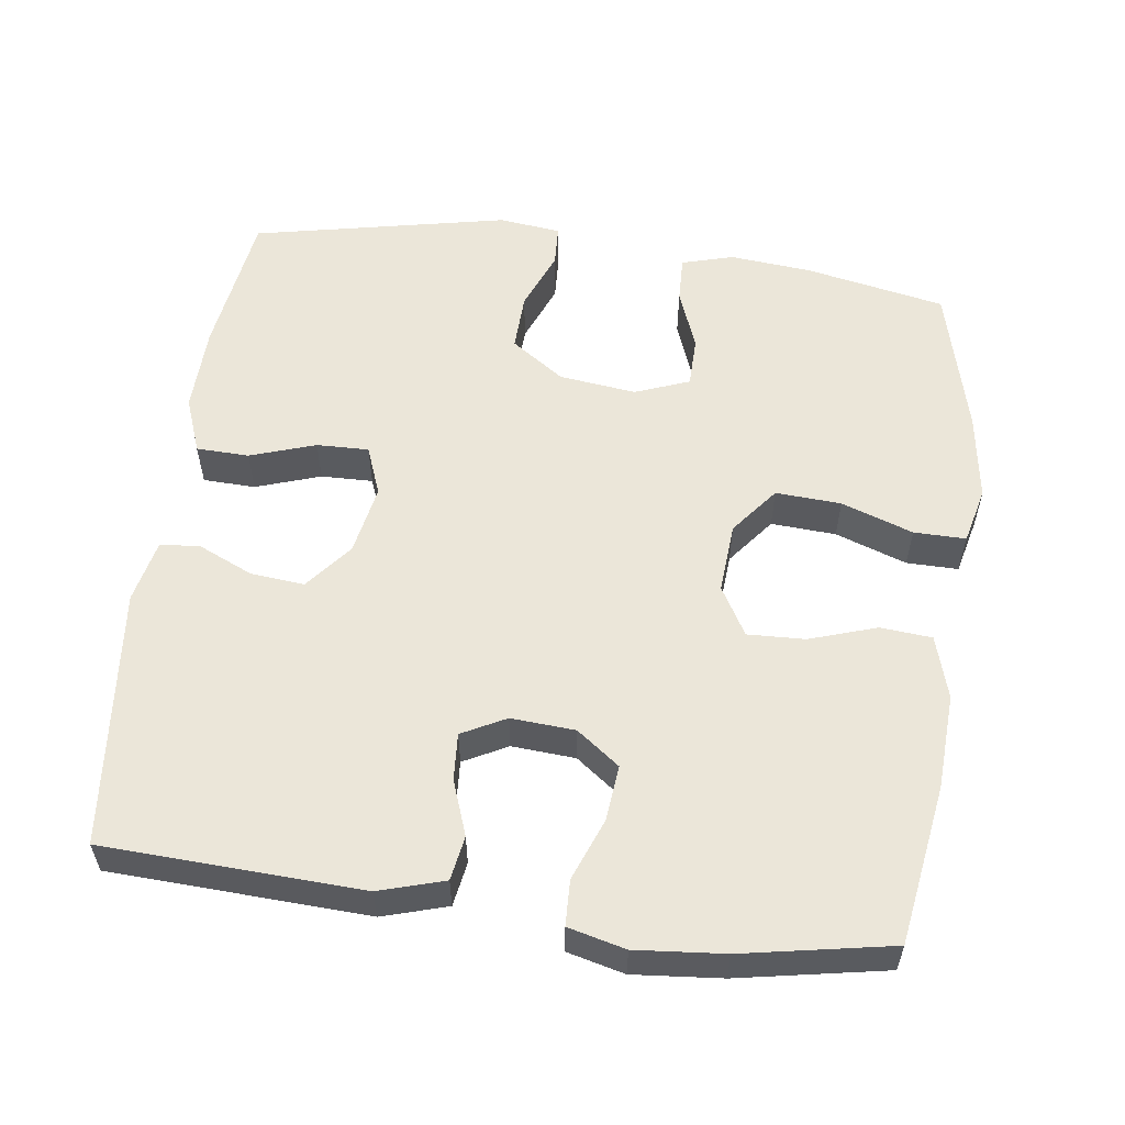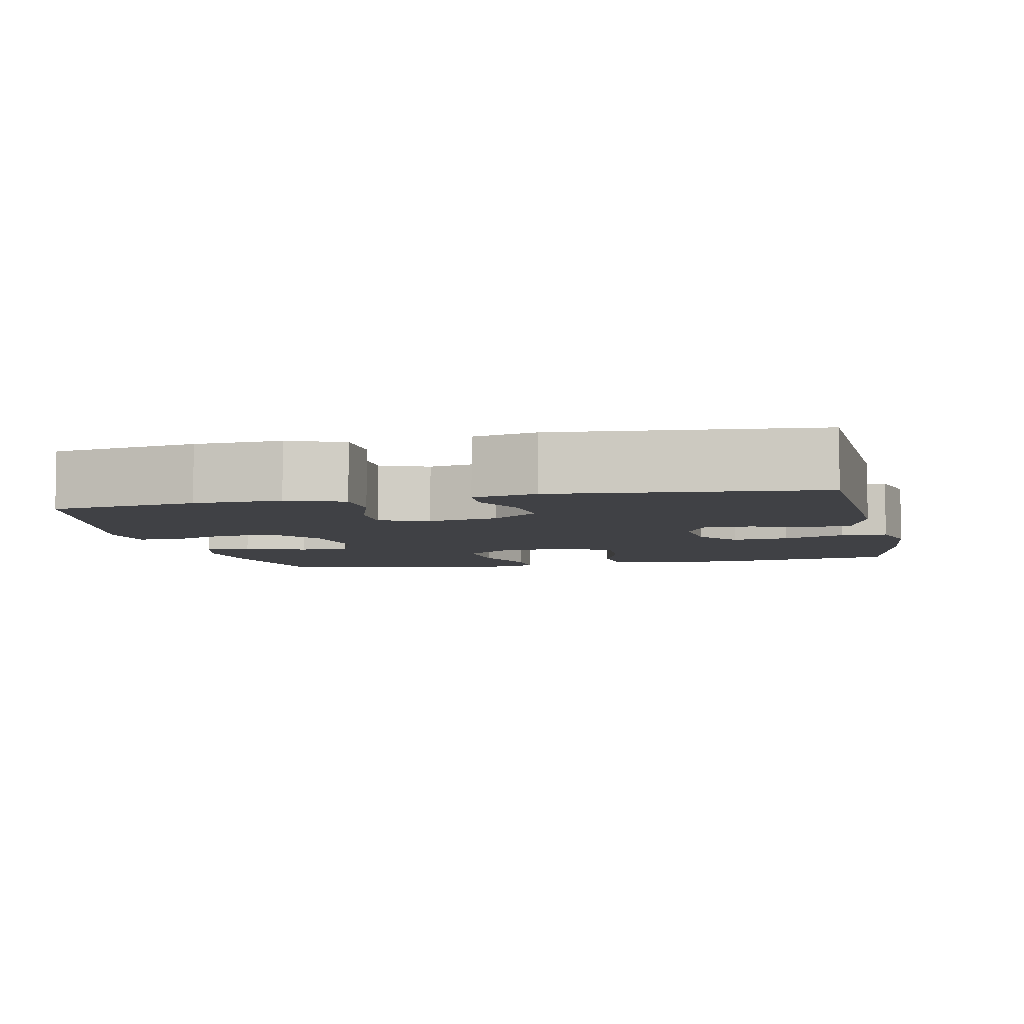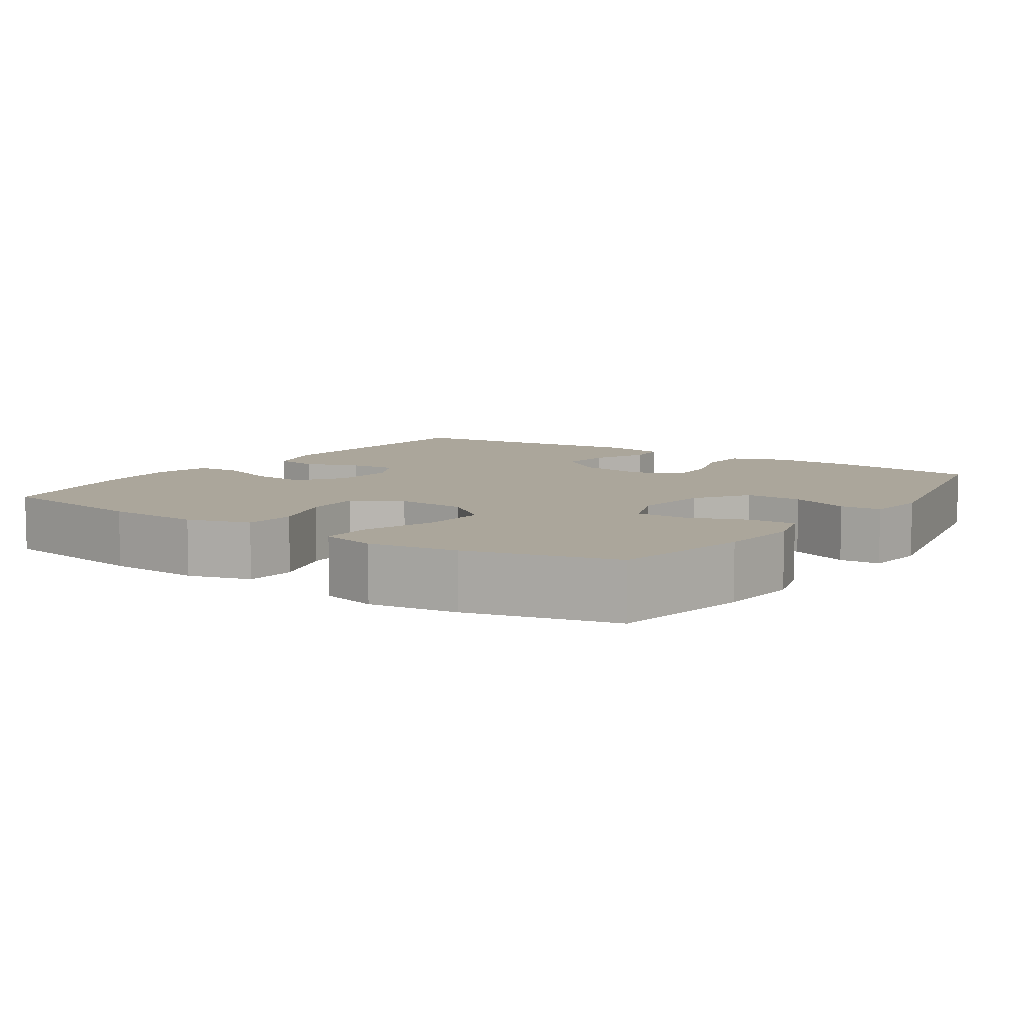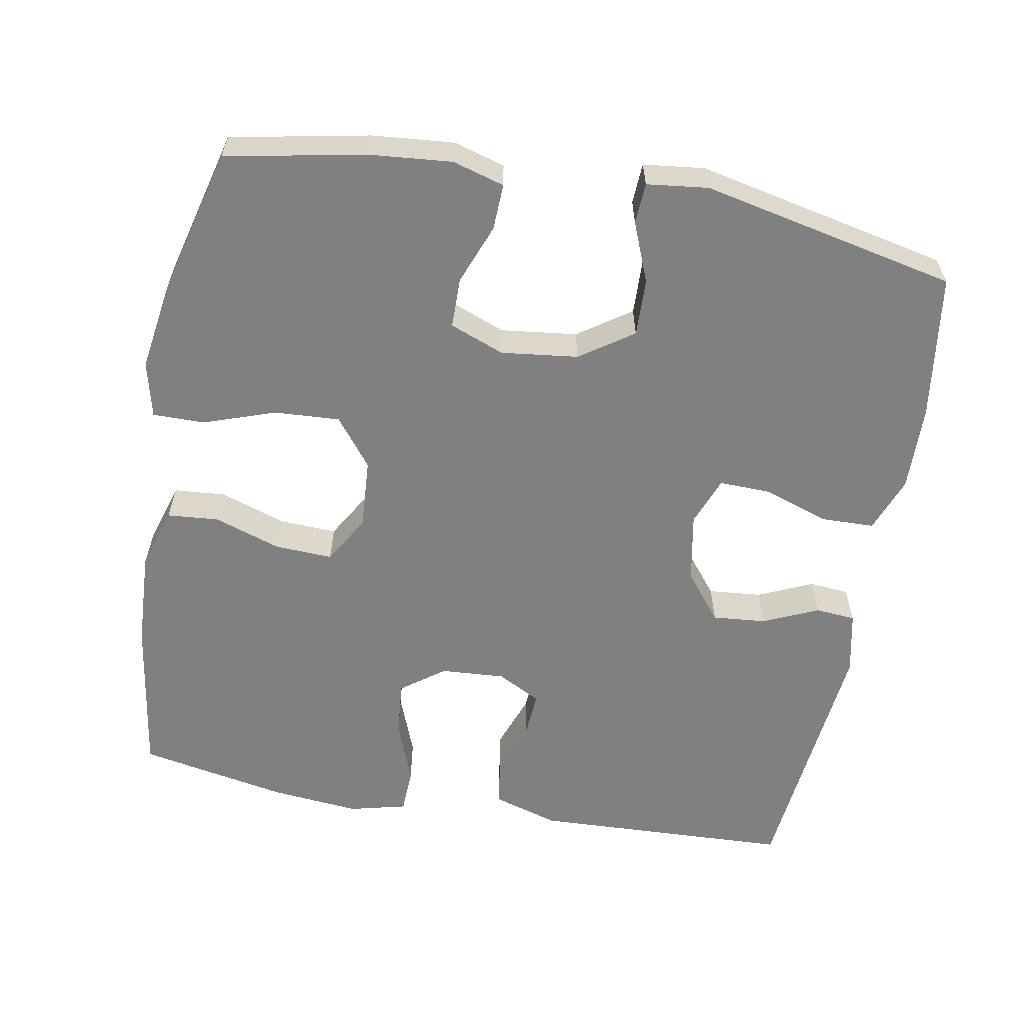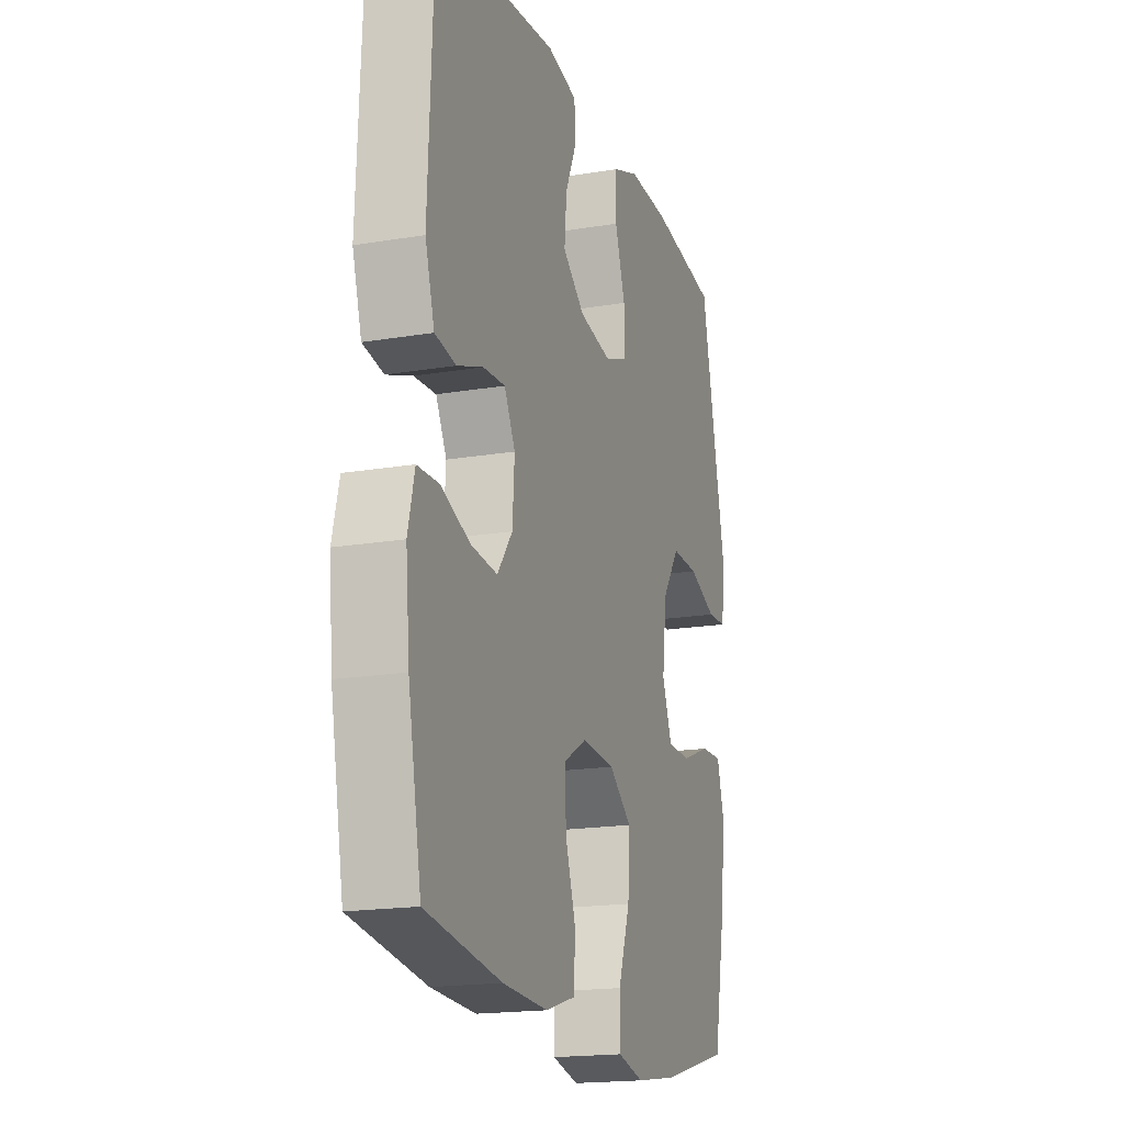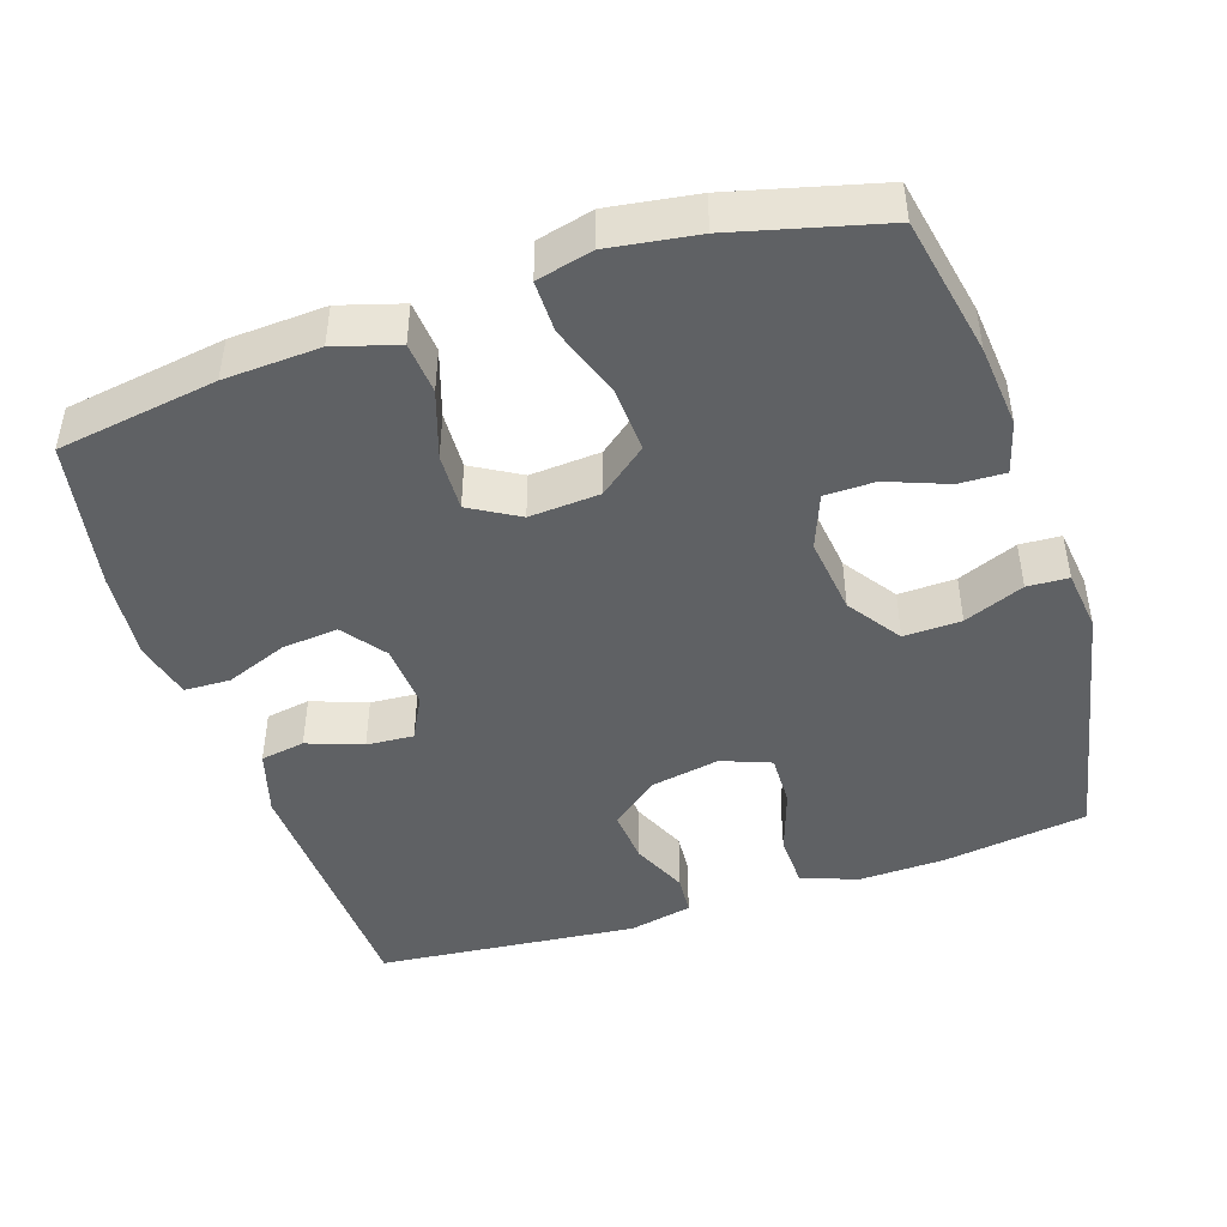
<metadata>
{"format":"obj","ext":"obj","renderer":"f3d","projection":"perspective","resolution":1024,"background":"white","views":[{"elev":56.9,"azim":97.7,"up":"+Y"},{"elev":-5.9,"azim":12.5,"up":"+Y"},{"elev":7.9,"azim":-145.9,"up":"+Y"},{"elev":-60.1,"azim":-100.4,"up":"+Y"},{"elev":-18.0,"azim":108.3,"up":"+Z"},{"elev":-45.8,"azim":-161.7,"up":"+Y"}]}
</metadata>
<code>
o path644
v -0.2907 0.0375 -0.5475
v -0.1694 0.0375 -0.5655
v -0.09235 0.0375 -0.5468
v -0.09284 0.0375 -0.4753
v -0.1272 0.0375 -0.3765
v -0.1326 0.0375 -0.2862
v -0.06666 0.0375 -0.2344
v 0.03022 0.0375 -0.2277
v 0.09708 0.0375 -0.2666
v 0.09376 0.0375 -0.3462
v 0.06323 0.0375 -0.4383
v 0.06926 0.0375 -0.5096
v 0.1558 0.0375 -0.5355
v 0.2874 0.0375 -0.5287
v 0.5069 0.0375 -0.4948
v 0.5456 0.0375 -0.2895
v 0.5568 0.0375 -0.167
v 0.5373 0.0375 -0.08797
v 0.4742 0.0375 -0.08584
v 0.3891 0.0375 -0.1188
v 0.312 0.0375 -0.1262
v 0.268 0.0375 -0.0671
v 0.262 0.0375 0.02126
v 0.2936 0.0375 0.08188
v 0.3584 0.0375 0.07752
v 0.4345 0.0375 0.04979
v 0.4956 0.0375 0.06003
v 0.5226 0.0375 0.1501
v 0.5069 0.0375 0.5069
v 0.1491 0.0375 0.543
v 0.06182 0.0375 0.5243
v 0.05753 0.0375 0.4691
v 0.09133 0.0375 0.3932
v 0.09808 0.0375 0.3192
v 0.03355 0.0375 0.2673
v -0.06266 0.0375 0.2494
v -0.13 0.0375 0.2753
v -0.1282 0.0375 0.3472
v -0.09782 0.0375 0.4372
v -0.09983 0.0375 0.5097
v -0.1765 0.0375 0.5387
v -0.2954 0.0375 0.5354
v -0.495 0.0375 0.5069
v -0.569 0.0375 0.1549
v -0.5587 0.0375 0.06994
v -0.5023 0.0375 0.06713
v -0.4201 0.0375 0.1003
v -0.3413 0.0375 0.1028
v -0.291 0.0375 0.02987
v -0.278 0.0375 -0.0762
v -0.3069 0.0375 -0.1512
v -0.3762 0.0375 -0.1521
v -0.4591 0.0375 -0.1201
v -0.5228 0.0375 -0.1179
v -0.5432 0.0375 -0.1892
v -0.5327 0.0375 -0.3028
v -0.495 0.0375 -0.4948
v -0.2907 -0.0375 -0.5475
v -0.1694 -0.0375 -0.5655
v -0.09235 -0.0375 -0.5468
v -0.09284 -0.0375 -0.4753
v -0.1272 -0.0375 -0.3765
v -0.1326 -0.0375 -0.2862
v -0.06666 -0.0375 -0.2344
v 0.03022 -0.0375 -0.2277
v 0.09708 -0.0375 -0.2666
v 0.09376 -0.0375 -0.3462
v 0.06323 -0.0375 -0.4383
v 0.06926 -0.0375 -0.5096
v 0.1558 -0.0375 -0.5355
v 0.2874 -0.0375 -0.5287
v 0.5069 -0.0375 -0.4948
v 0.5456 -0.0375 -0.2895
v 0.5568 -0.0375 -0.167
v 0.5373 -0.0375 -0.08797
v 0.4742 -0.0375 -0.08584
v 0.3891 -0.0375 -0.1188
v 0.312 -0.0375 -0.1262
v 0.268 -0.0375 -0.0671
v 0.262 -0.0375 0.02126
v 0.2936 -0.0375 0.08188
v 0.3584 -0.0375 0.07752
v 0.4345 -0.0375 0.04979
v 0.4956 -0.0375 0.06003
v 0.5226 -0.0375 0.1501
v 0.5069 -0.0375 0.5069
v 0.1491 -0.0375 0.543
v 0.06182 -0.0375 0.5243
v 0.05753 -0.0375 0.4691
v 0.09133 -0.0375 0.3932
v 0.09808 -0.0375 0.3192
v 0.03355 -0.0375 0.2673
v -0.06266 -0.0375 0.2494
v -0.13 -0.0375 0.2753
v -0.1282 -0.0375 0.3472
v -0.09782 -0.0375 0.4372
v -0.09983 -0.0375 0.5097
v -0.1765 -0.0375 0.5387
v -0.2954 -0.0375 0.5354
v -0.495 -0.0375 0.5069
v -0.569 -0.0375 0.1549
v -0.5587 -0.0375 0.06994
v -0.5023 -0.0375 0.06713
v -0.4201 -0.0375 0.1003
v -0.3413 -0.0375 0.1028
v -0.291 -0.0375 0.02987
v -0.278 -0.0375 -0.0762
v -0.3069 -0.0375 -0.1512
v -0.3762 -0.0375 -0.1521
v -0.4591 -0.0375 -0.1201
v -0.5228 -0.0375 -0.1179
v -0.5432 -0.0375 -0.1892
v -0.5327 -0.0375 -0.3028
v -0.495 -0.0375 -0.4948
v -0.2907 0.0375 -0.5475
v -0.1694 0.0375 -0.5655
v -0.09235 0.0375 -0.5468
v -0.09235 0.0375 -0.5468
v -0.09284 0.0375 -0.4753
v 0.06926 0.0375 -0.5096
v 0.06926 0.0375 -0.5096
v 0.1558 0.0375 -0.5355
v 0.2874 0.0375 -0.5287
v 0.06323 0.0375 -0.4383
v -0.495 0.0375 -0.4948
v -0.495 0.0375 -0.4948
v 0.5069 0.0375 -0.4948
v 0.5069 0.0375 -0.4948
v -0.1272 0.0375 -0.3765
v 0.09376 0.0375 -0.3462
v -0.5327 0.0375 -0.3028
v 0.5456 0.0375 -0.2895
v -0.1326 0.0375 -0.2862
v 0.09708 0.0375 -0.2666
v 0.09708 0.0375 -0.2666
v -0.5432 0.0375 -0.1892
v 0.5568 0.0375 -0.167
v -0.06666 0.0375 -0.2344
v 0.03022 0.0375 -0.2277
v -0.5228 0.0375 -0.1179
v -0.5228 0.0375 -0.1179
v -0.3069 0.0375 -0.1512
v -0.3069 0.0375 -0.1512
v -0.3762 0.0375 -0.1521
v 0.3891 0.0375 -0.1188
v 0.312 0.0375 -0.1262
v 0.5373 0.0375 -0.08797
v 0.5373 0.0375 -0.08797
v -0.4591 0.0375 -0.1201
v -0.278 0.0375 -0.0762
v 0.268 0.0375 -0.0671
v 0.4742 0.0375 -0.08584
v -0.291 0.0375 0.02987
v 0.262 0.0375 0.02126
v 0.2936 0.0375 0.08188
v 0.2936 0.0375 0.08188
v -0.3413 0.0375 0.1028
v 0.3584 0.0375 0.07752
v 0.4345 0.0375 0.04979
v 0.4956 0.0375 0.06003
v 0.4956 0.0375 0.06003
v 0.5226 0.0375 0.1501
v -0.5587 0.0375 0.06994
v -0.5587 0.0375 0.06994
v -0.5023 0.0375 0.06713
v -0.4201 0.0375 0.1003
v -0.569 0.0375 0.1549
v -0.06266 0.0375 0.2494
v -0.13 0.0375 0.2753
v -0.13 0.0375 0.2753
v 0.03355 0.0375 0.2673
v 0.09808 0.0375 0.3192
v -0.1282 0.0375 0.3472
v 0.09133 0.0375 0.3932
v -0.09782 0.0375 0.4372
v 0.05753 0.0375 0.4691
v -0.495 0.0375 0.5069
v -0.495 0.0375 0.5069
v -0.09983 0.0375 0.5097
v -0.09983 0.0375 0.5097
v 0.06182 0.0375 0.5243
v 0.06182 0.0375 0.5243
v 0.5069 0.0375 0.5069
v 0.5069 0.0375 0.5069
v -0.1765 0.0375 0.5387
v -0.2954 0.0375 0.5354
v 0.1491 0.0375 0.543
v -0.2907 -0.0375 -0.5475
v -0.1694 -0.0375 -0.5655
v -0.09235 -0.0375 -0.5468
v -0.09235 -0.0375 -0.5468
v -0.09284 -0.0375 -0.4753
v 0.06926 -0.0375 -0.5096
v 0.06926 -0.0375 -0.5096
v 0.1558 -0.0375 -0.5355
v 0.2874 -0.0375 -0.5287
v 0.06323 -0.0375 -0.4383
v -0.495 -0.0375 -0.4948
v -0.495 -0.0375 -0.4948
v 0.5069 -0.0375 -0.4948
v 0.5069 -0.0375 -0.4948
v -0.1272 -0.0375 -0.3765
v 0.09376 -0.0375 -0.3462
v -0.5327 -0.0375 -0.3028
v 0.5456 -0.0375 -0.2895
v -0.1326 -0.0375 -0.2862
v 0.09708 -0.0375 -0.2666
v 0.09708 -0.0375 -0.2666
v -0.5432 -0.0375 -0.1892
v 0.5568 -0.0375 -0.167
v -0.06666 -0.0375 -0.2344
v 0.03022 -0.0375 -0.2277
v -0.5228 -0.0375 -0.1179
v -0.5228 -0.0375 -0.1179
v -0.3069 -0.0375 -0.1512
v -0.3069 -0.0375 -0.1512
v -0.3762 -0.0375 -0.1521
v 0.3891 -0.0375 -0.1188
v 0.312 -0.0375 -0.1262
v 0.5373 -0.0375 -0.08797
v 0.5373 -0.0375 -0.08797
v -0.4591 -0.0375 -0.1201
v -0.278 -0.0375 -0.0762
v 0.268 -0.0375 -0.0671
v 0.4742 -0.0375 -0.08584
v -0.291 -0.0375 0.02987
v 0.262 -0.0375 0.02126
v 0.2936 -0.0375 0.08188
v 0.2936 -0.0375 0.08188
v -0.3413 -0.0375 0.1028
v 0.3584 -0.0375 0.07752
v 0.4345 -0.0375 0.04979
v 0.4956 -0.0375 0.06003
v 0.4956 -0.0375 0.06003
v 0.5226 -0.0375 0.1501
v -0.5587 -0.0375 0.06994
v -0.5587 -0.0375 0.06994
v -0.5023 -0.0375 0.06713
v -0.4201 -0.0375 0.1003
v -0.569 -0.0375 0.1549
v -0.06266 -0.0375 0.2494
v -0.13 -0.0375 0.2753
v -0.13 -0.0375 0.2753
v 0.03355 -0.0375 0.2673
v 0.09808 -0.0375 0.3192
v -0.1282 -0.0375 0.3472
v 0.09133 -0.0375 0.3932
v -0.09782 -0.0375 0.4372
v 0.05753 -0.0375 0.4691
v -0.495 -0.0375 0.5069
v -0.495 -0.0375 0.5069
v -0.09983 -0.0375 0.5097
v -0.09983 -0.0375 0.5097
v 0.06182 -0.0375 0.5243
v 0.06182 -0.0375 0.5243
v 0.5069 -0.0375 0.5069
v 0.5069 -0.0375 0.5069
v -0.1765 -0.0375 0.5387
v -0.2954 -0.0375 0.5354
v 0.1491 -0.0375 0.543
f 212 241 211
f 211 226 223
f 246 248 258
f 246 230 242
f 210 218 205
f 240 239 250
f 235 231 232
f 218 210 225
f 250 230 259
f 204 188 215
f 245 231 256
f 224 207 219
f 228 244 227
f 219 196 205
f 249 260 254
f 260 247 256
f 200 205 196
f 224 227 212
f 197 195 203
f 247 260 249
f 244 228 245
f 212 227 241
f 238 240 236
f 209 222 213
f 206 211 215
f 206 215 202
f 226 241 242
f 188 202 215
f 204 217 209
f 245 228 231
f 205 218 219
f 256 231 235
f 207 224 212
f 235 232 233
f 196 219 203
f 195 196 203
f 202 189 192
f 239 240 238
f 225 210 220
f 226 242 230
f 247 245 256
f 192 189 190
f 215 211 223
f 209 217 222
f 193 195 197
f 227 244 241
f 189 202 188
f 203 219 207
f 258 248 252
f 215 217 204
f 259 230 246
f 259 246 258
f 239 230 250
f 188 204 198
f 211 241 226
f 1 2 59 58
f 2 118 191 59
f 3 4 61 60
f 121 13 70 194
f 13 14 71 70
f 11 12 69 68
f 126 1 58 199
f 14 128 201 71
f 4 5 62 61
f 10 11 68 67
f 56 57 114 113
f 15 16 73 72
f 5 6 63 62
f 135 10 67 208
f 55 56 113 112
f 16 17 74 73
f 6 7 64 63
f 8 9 66 65
f 7 8 65 64
f 141 55 112 214
f 143 52 109 216
f 20 21 78 77
f 17 148 221 74
f 53 54 111 110
f 52 53 110 109
f 50 51 108 107
f 21 22 79 78
f 19 20 77 76
f 18 19 76 75
f 49 50 107 106
f 22 23 80 79
f 23 156 229 80
f 48 49 106 105
f 25 26 83 82
f 26 161 234 83
f 27 28 85 84
f 164 46 103 237
f 46 47 104 103
f 44 45 102 101
f 24 25 82 81
f 47 48 105 104
f 36 170 243 93
f 35 36 93 92
f 34 35 92 91
f 37 38 95 94
f 33 34 91 90
f 38 39 96 95
f 32 33 90 89
f 178 44 101 251
f 39 180 253 96
f 182 32 89 255
f 28 184 257 85
f 40 41 98 97
f 42 43 100 99
f 41 42 99 98
f 30 31 88 87
f 29 30 87 86
f 139 138 168
f 138 150 153
f 173 185 175
f 173 169 157
f 137 132 145
f 167 177 166
f 162 159 158
f 145 152 137
f 177 186 157
f 131 142 115
f 172 183 158
f 151 146 134
f 155 154 171
f 146 132 123
f 176 181 187
f 187 183 174
f 127 123 132
f 151 139 154
f 124 130 122
f 174 176 187
f 171 172 155
f 139 168 154
f 165 163 167
f 136 140 149
f 133 142 138
f 133 129 142
f 153 169 168
f 115 142 129
f 131 136 144
f 172 158 155
f 132 146 145
f 183 162 158
f 134 139 151
f 162 160 159
f 123 130 146
f 122 130 123
f 129 119 116
f 166 165 167
f 152 147 137
f 153 157 169
f 174 183 172
f 119 117 116
f 142 150 138
f 136 149 144
f 120 124 122
f 154 168 171
f 116 115 129
f 130 134 146
f 185 179 175
f 142 131 144
f 186 173 157
f 186 185 173
f 166 177 157
f 115 125 131
f 138 153 168

</code>
